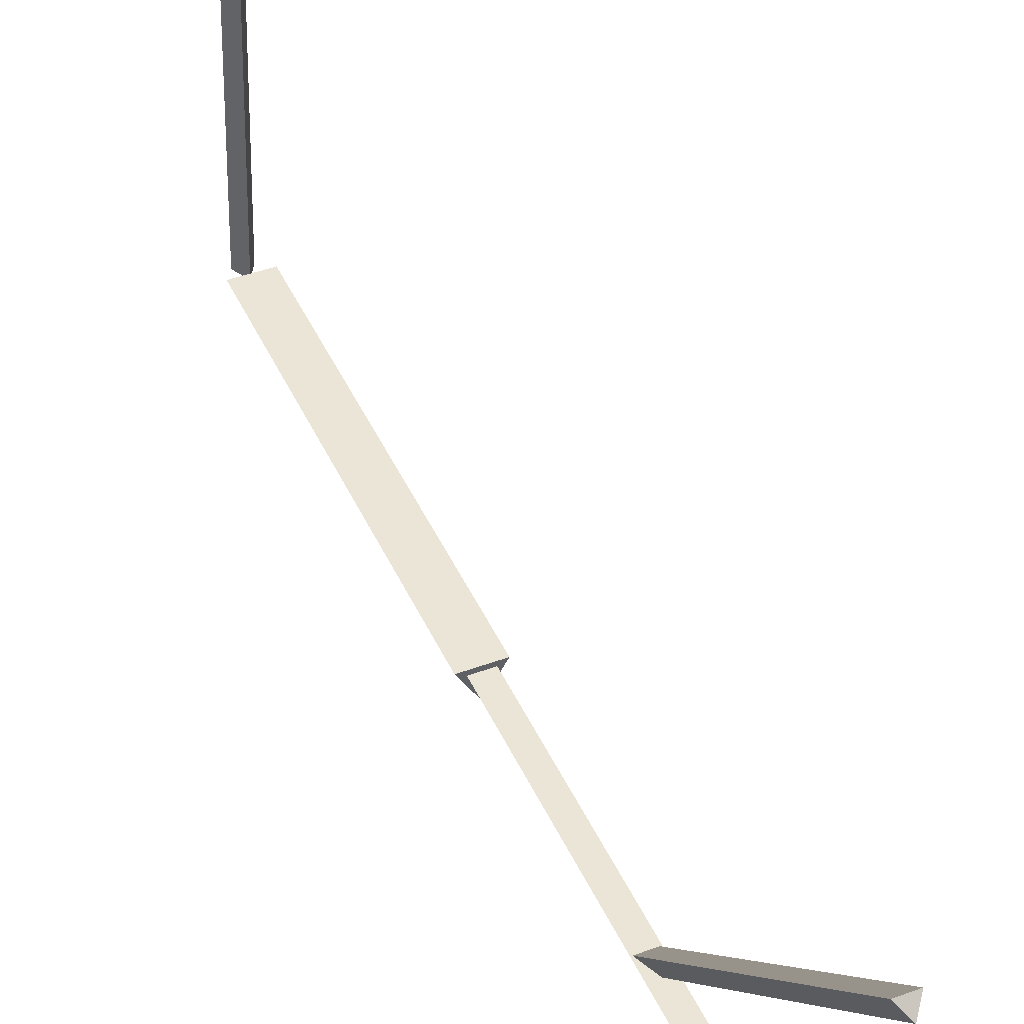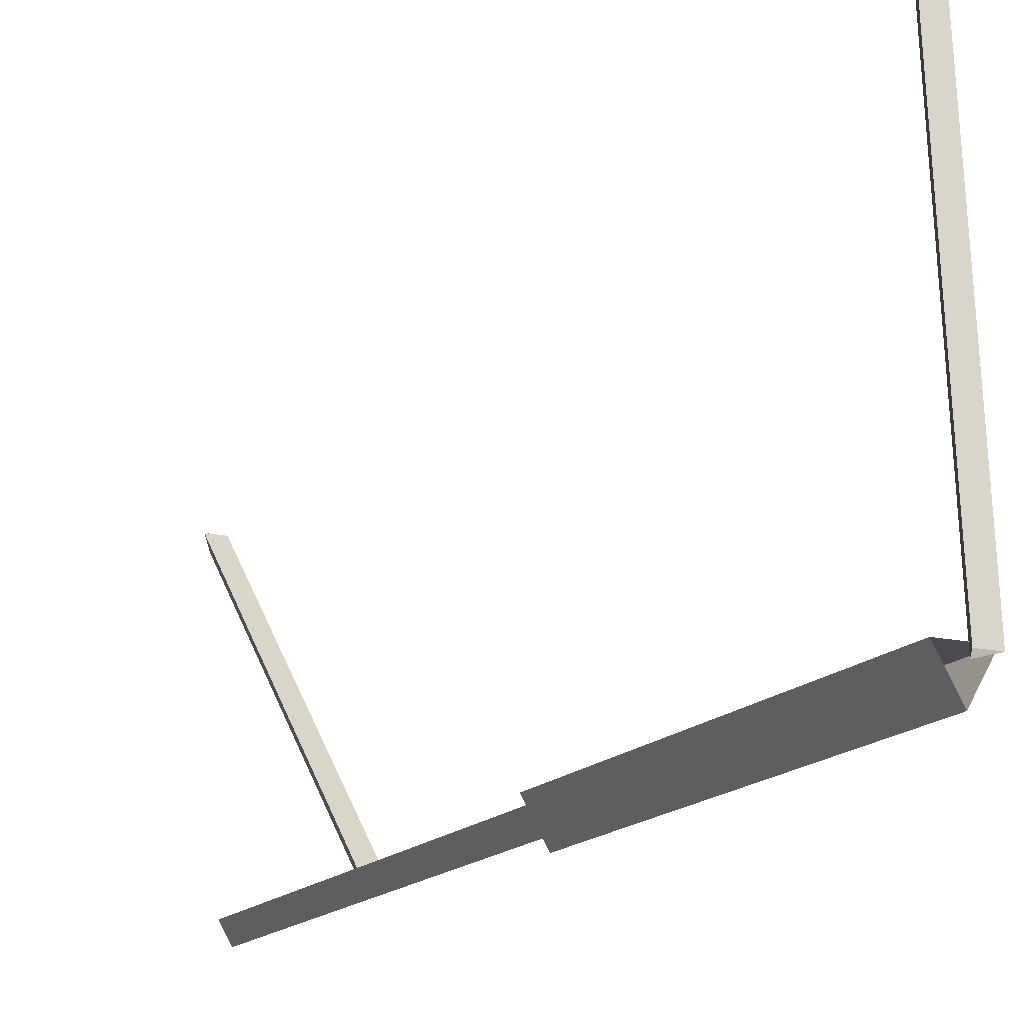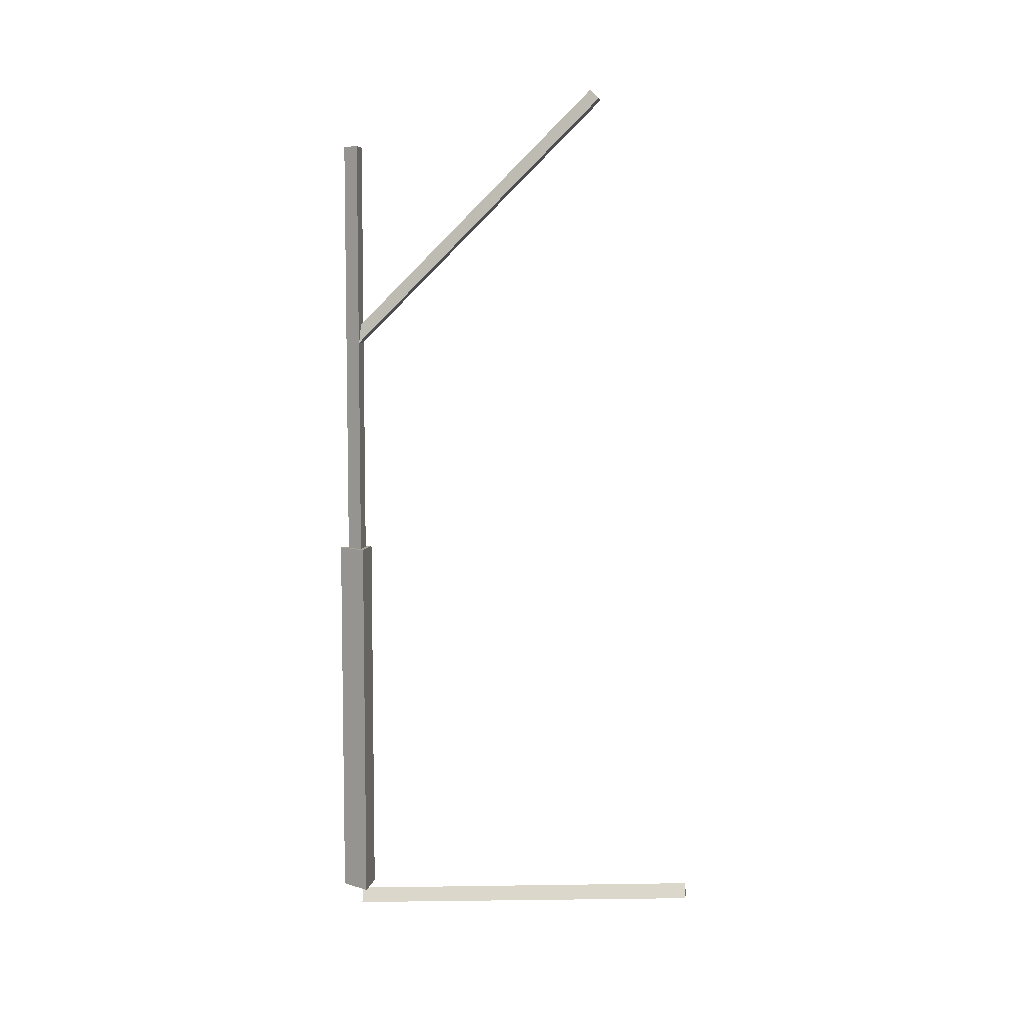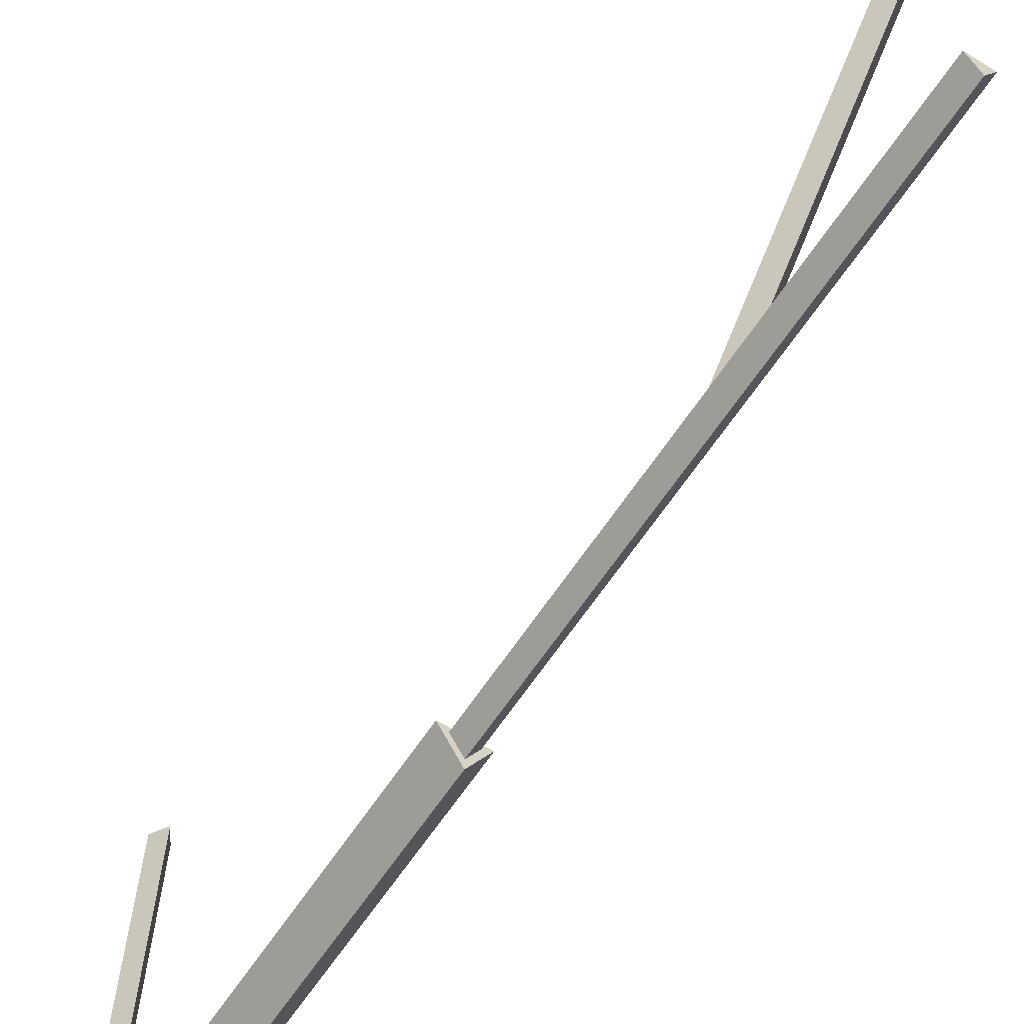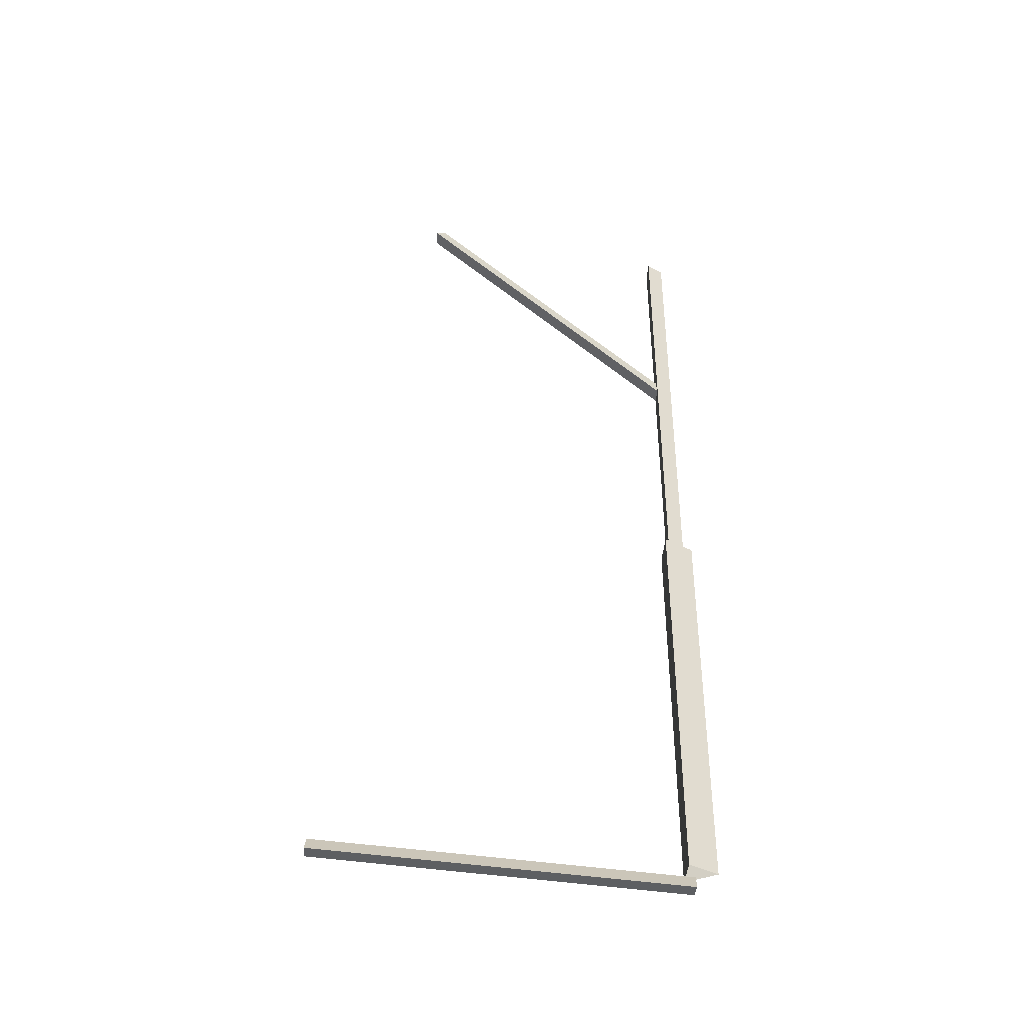
<metadata>
{"format":"obj","ext":"obj","renderer":"f3d","projection":"perspective","resolution":1024,"background":"white","views":[{"elev":44.0,"azim":156.6,"up":"+Z"},{"elev":-15.5,"azim":-26.4,"up":"+Z"},{"elev":6.8,"azim":-79.1,"up":"+Y"},{"elev":-60.2,"azim":147.4,"up":"+Z"},{"elev":-39.5,"azim":86.6,"up":"+Y"}]}
</metadata>
<code>
o SchoonerSails0.001_Circle.011
v 0 0.01321 0.01945
v -0.01758 -0.01714 0.02185
v 0.01758 -0.01714 0.02185
v 0 0.07522 0.8046
v -0.01758 0.04486 0.807
v 0.01758 0.04486 0.807
v 0 1.362 0.006221
v -0.01758 1.34 0.02748
v 0.01758 1.34 0.02748
v 0 1.912 0.5699
v -0.01758 1.89 0.5912
v 0.01758 1.89 0.5912
v 0 0.02116 -0.02699
v -0.03754 0.02116 0.03803
v 0.03754 0.02116 0.03803
v 0 0.8526 -0.007607
v -0.03754 0.8526 0.03803
v 0.03754 0.8526 0.03803
v 0 0.8526 -0.02699
v 0.02075 0.8526 0.02834
v -0.02075 0.8526 0.02834
v 0 1.794 -0.007607
v 0.02075 1.794 0.02834
v -0.02075 1.794 0.02834
f 4 6 3
f 6 5 2
f 5 4 1
f 7 10 12
f 12 11 8
f 11 10 7
f 16 22 23
f 15 18 17
f 21 24 22
f 20 23 24
f 24 23 22
f 15 13 19
f 14 17 19
f 17 18 19
f 11 12 10
f 5 6 4
f 1 4 3
f 3 6 2
f 2 5 1
f 9 7 12
f 9 12 8
f 8 11 7
f 20 16 23
f 14 15 17
f 16 21 22
f 21 20 24
f 18 15 19
f 13 14 19

</code>
